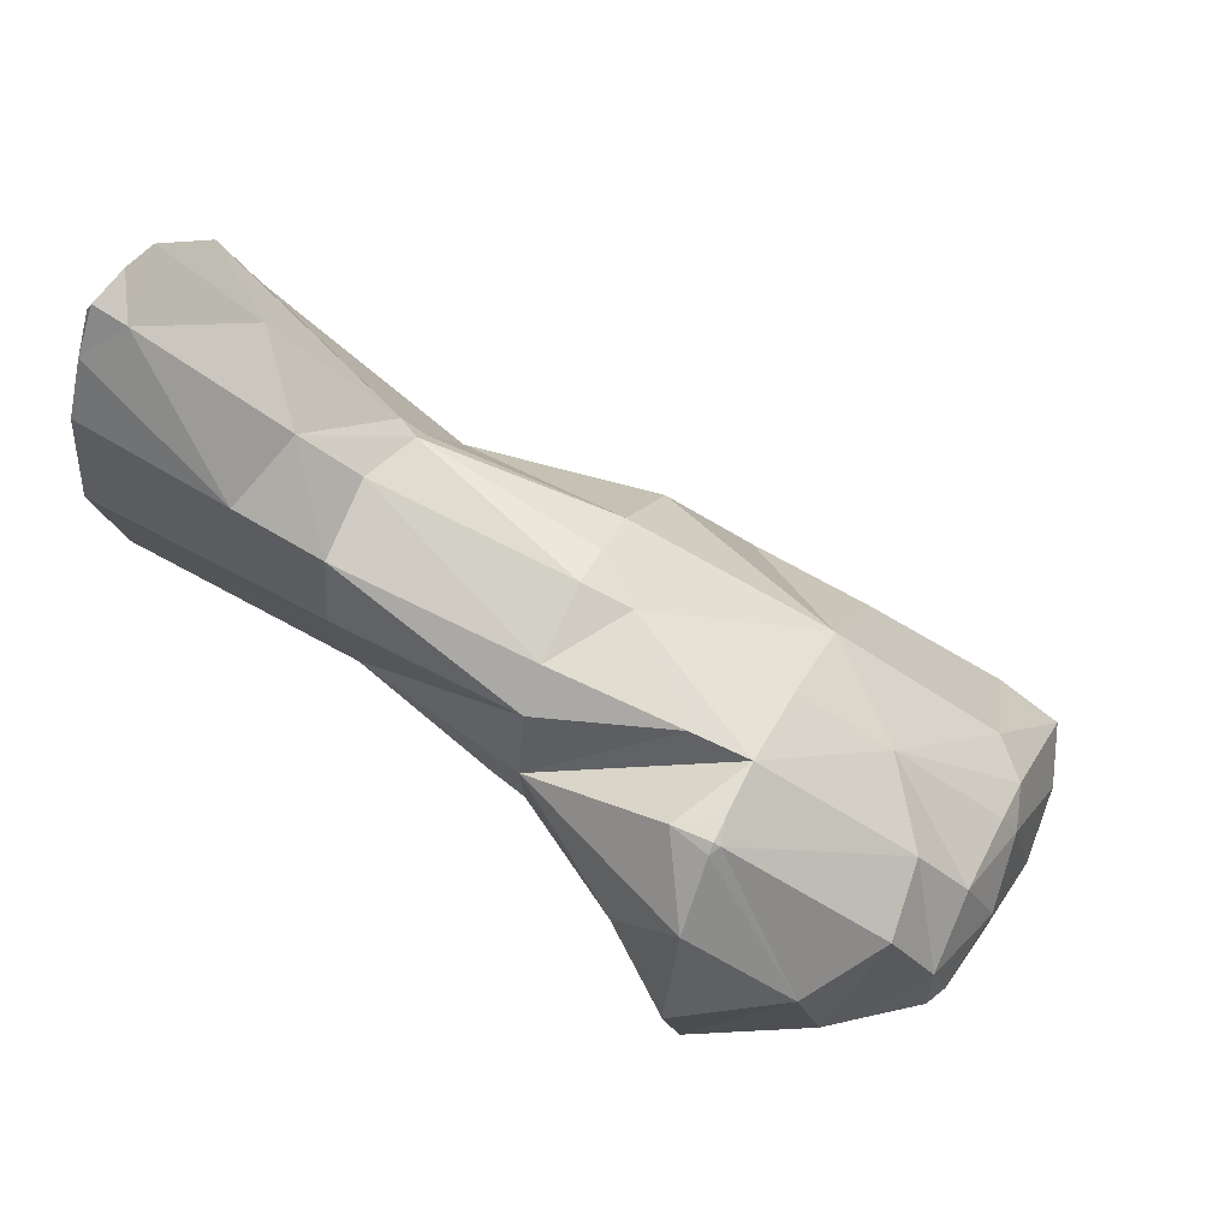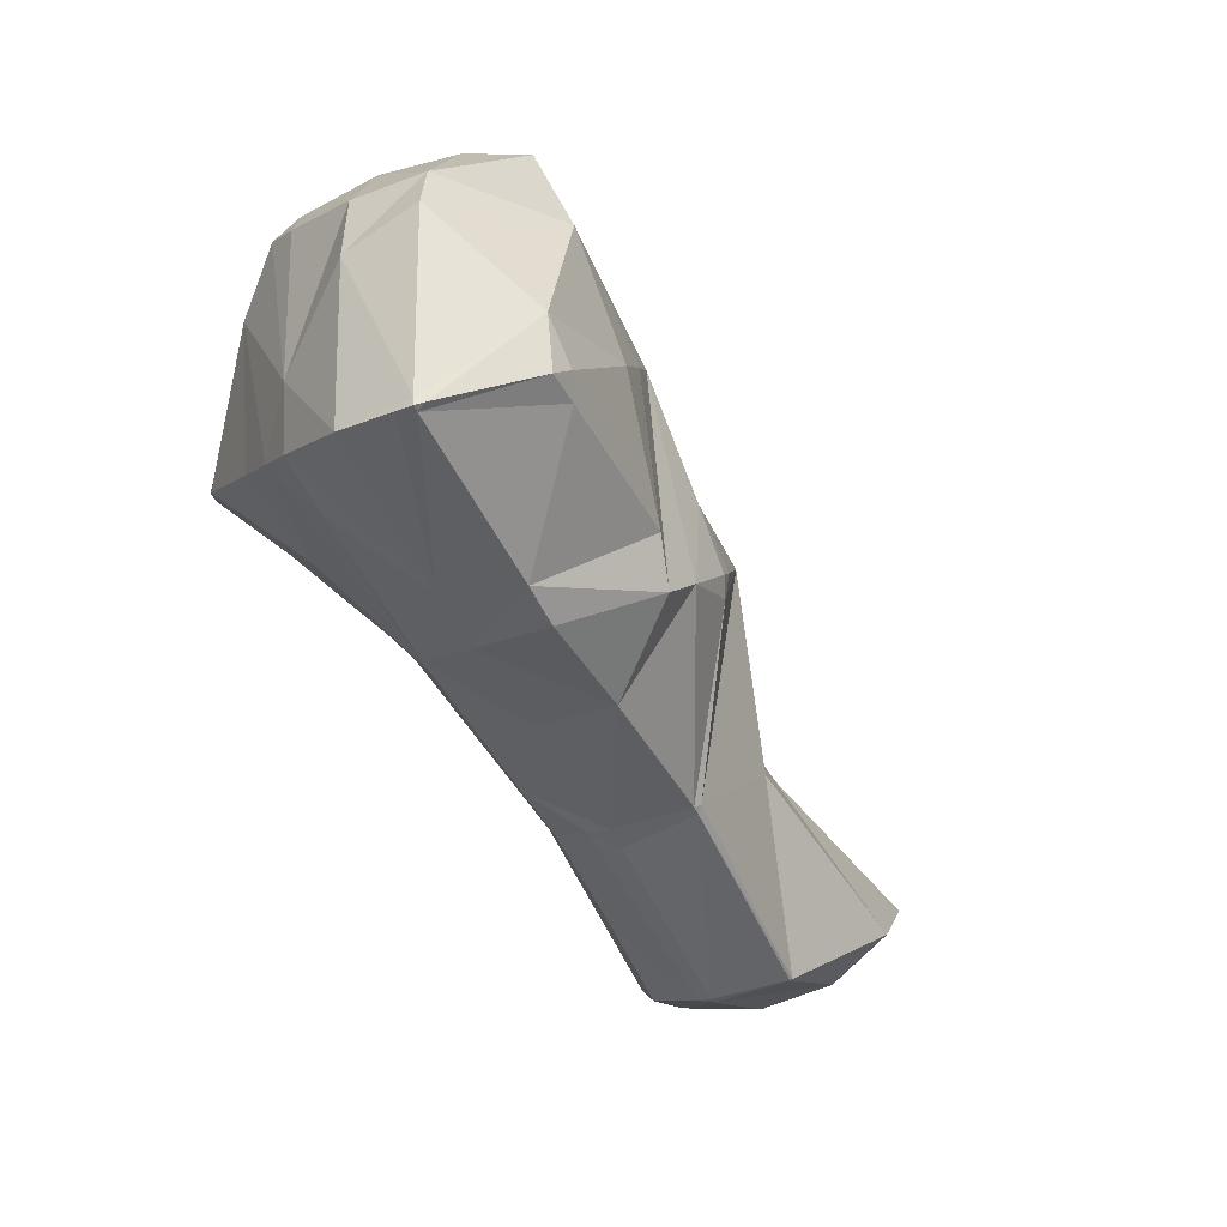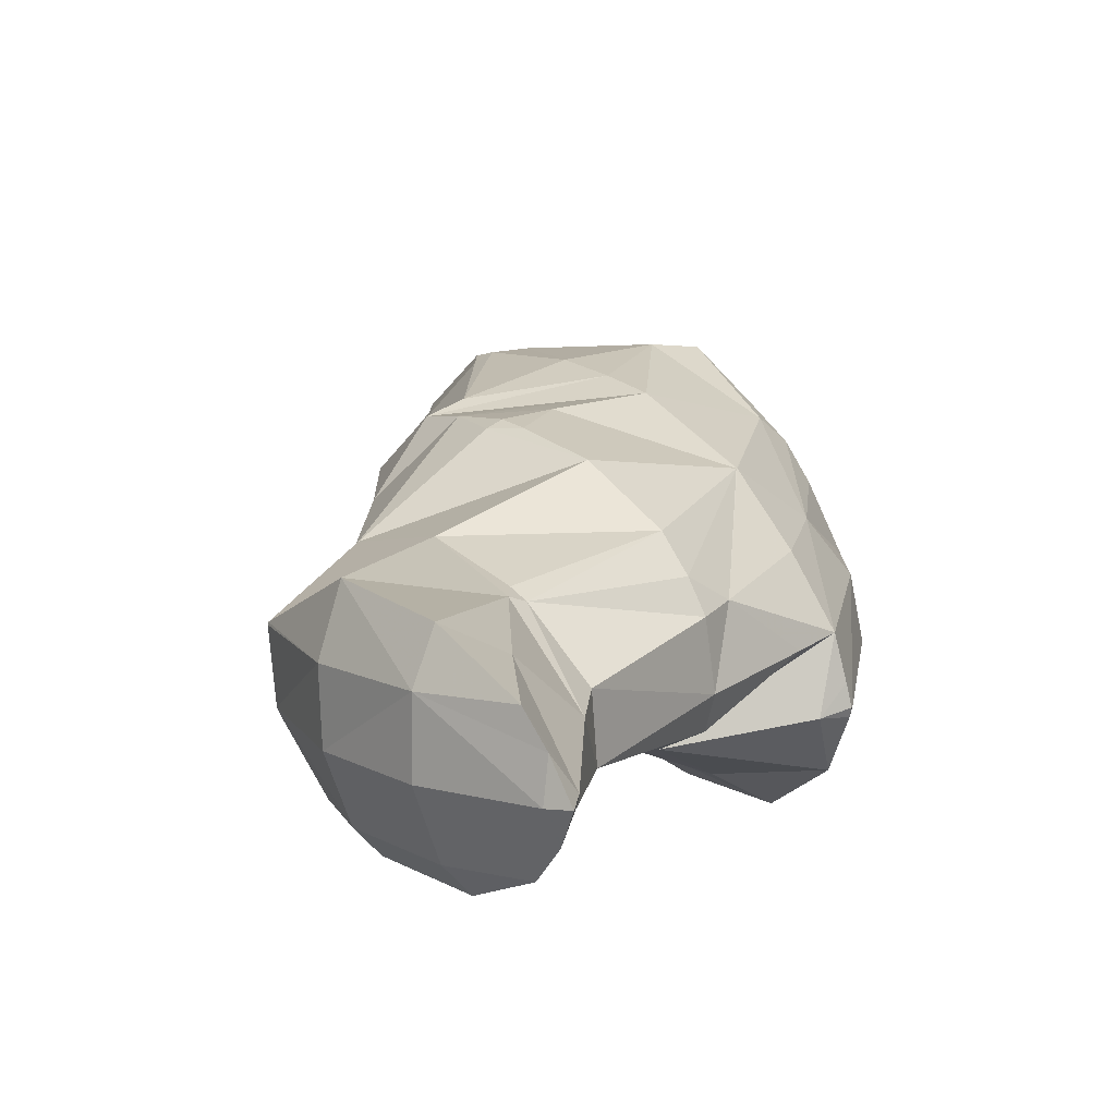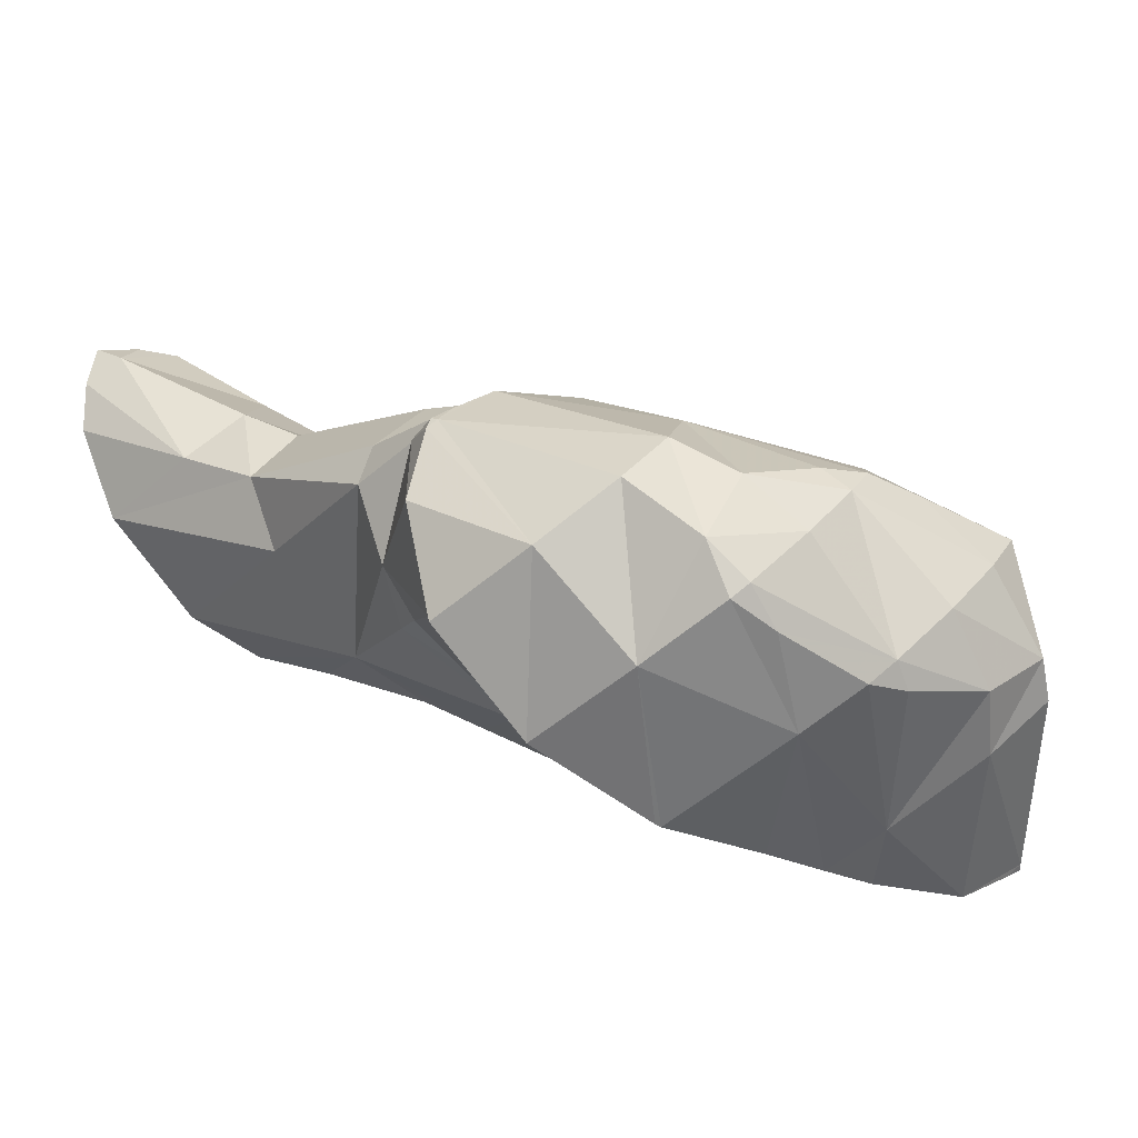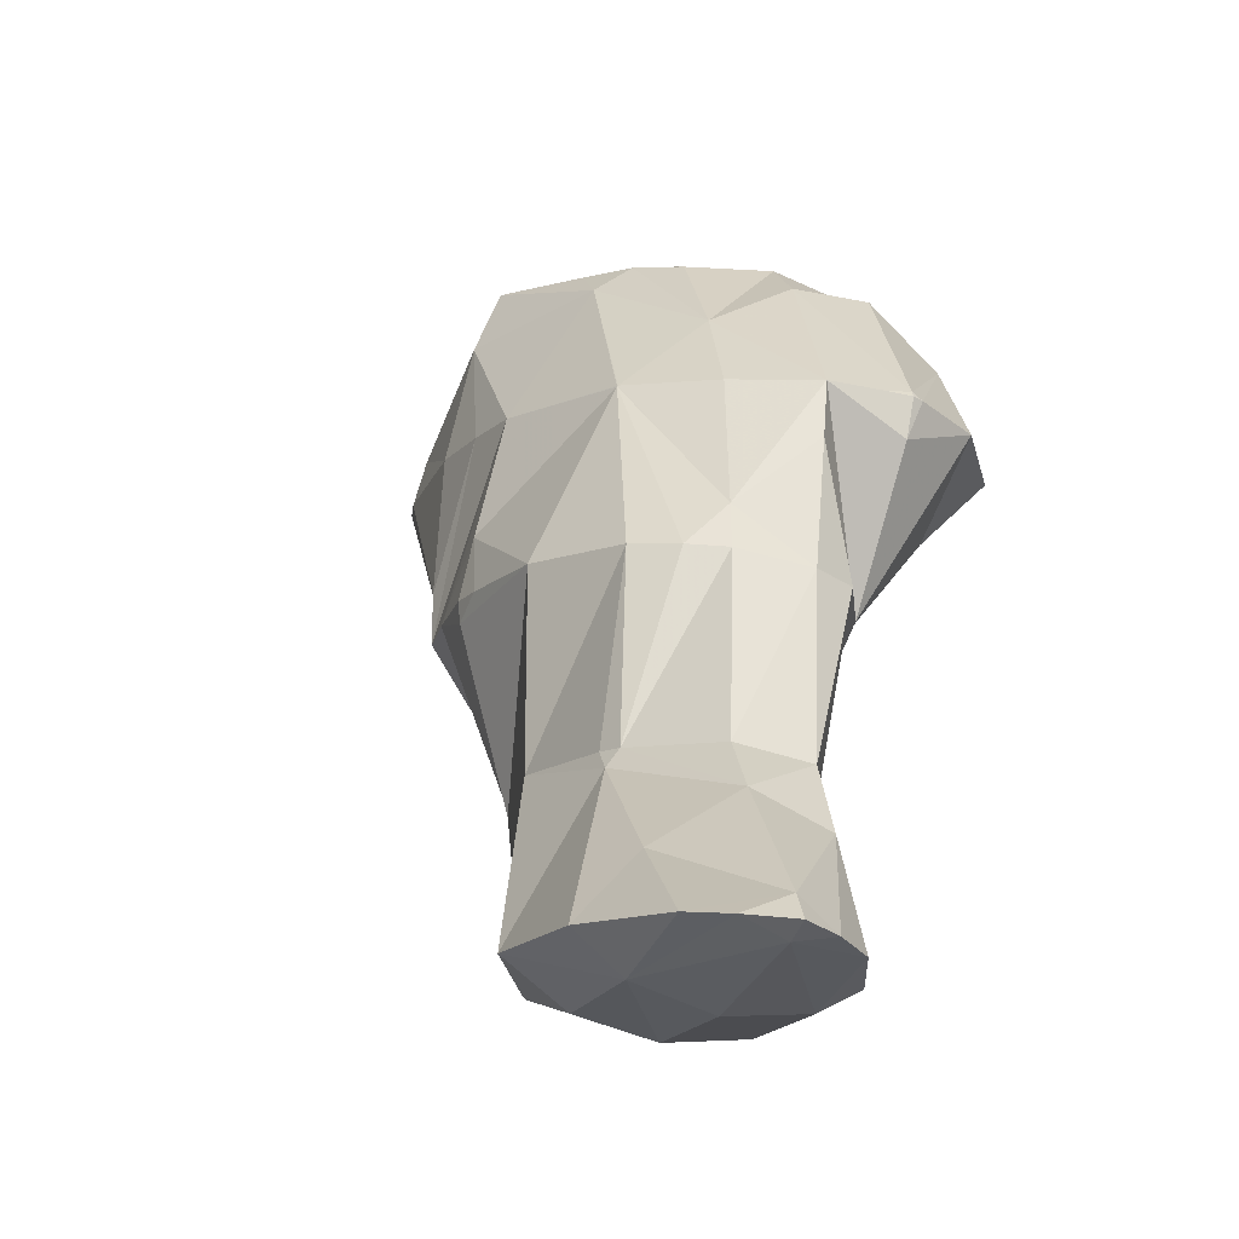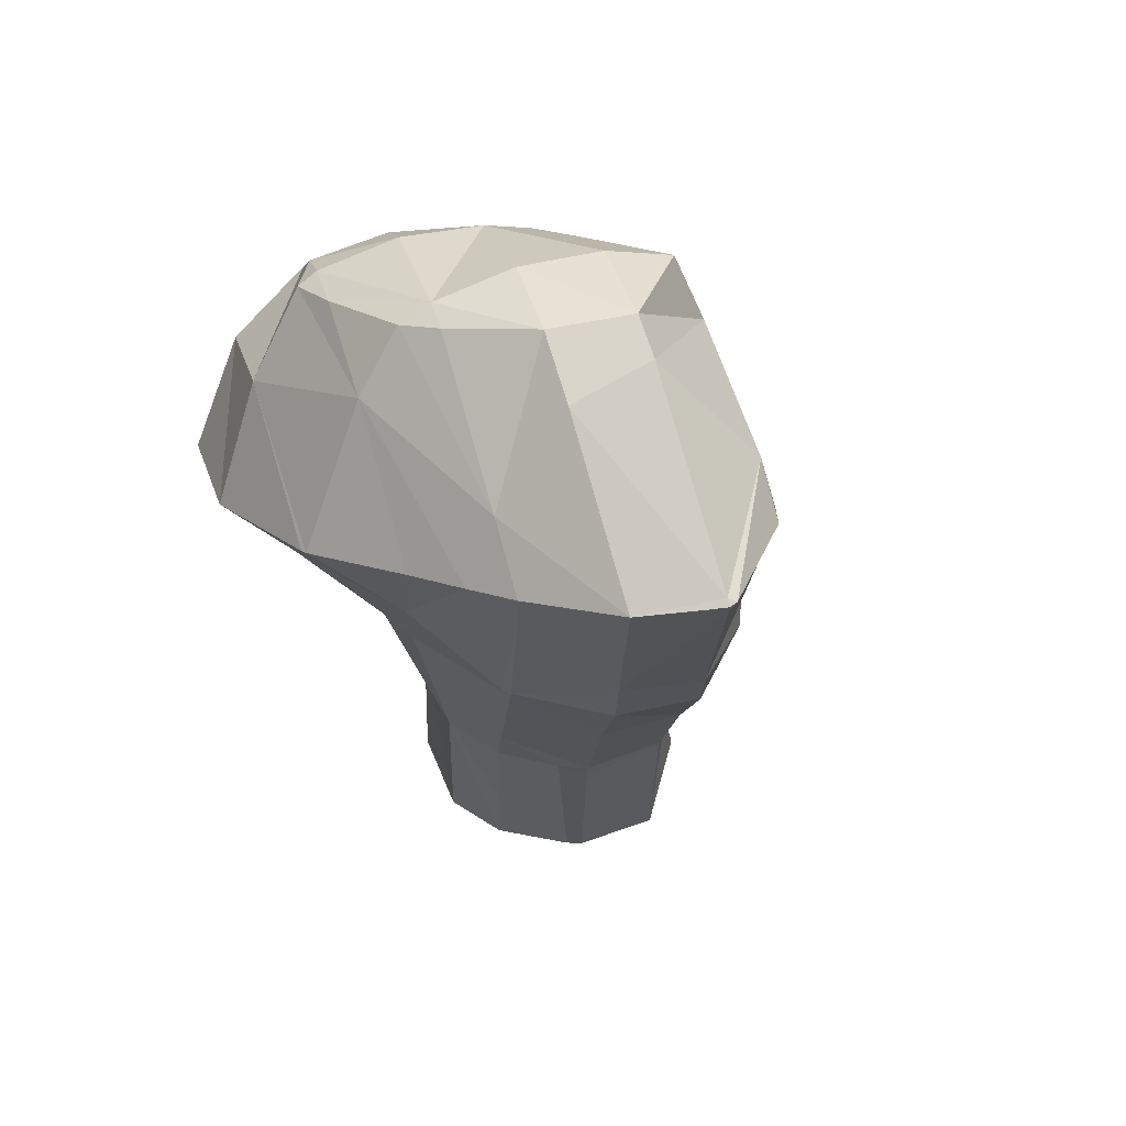
<metadata>
{"format":"obj","ext":"obj","renderer":"f3d","projection":"perspective","resolution":1024,"background":"white","views":[{"elev":16.2,"azim":-67.0,"up":"+Y"},{"elev":-7.3,"azim":75.5,"up":"+Z"},{"elev":52.8,"azim":-121.9,"up":"+Y"},{"elev":-45.0,"azim":-29.8,"up":"+Y"},{"elev":-4.4,"azim":-141.8,"up":"+Z"},{"elev":14.9,"azim":43.2,"up":"+Z"}]}
</metadata>
<code>
v 220.3 189.2 80.59
v 219.4 191.2 81.29
v 218.7 190.1 81.43
v 217.8 188.8 81.19
v 219.2 188 80.32
v 216.9 187.5 80.59
v 217.4 187.3 80.21
v 216.5 187.1 80.2
v 217.2 191.2 81.42
v 216 191.1 81.48
v 215.5 190.3 81.57
v 214.6 188.9 81.4
v 214.5 187.3 80.39
v 213.7 187.7 80.81
v 213.4 187.4 80.52
v 215 190.7 81.44
v 213.3 189.8 81.28
v 212.8 188.3 80.84
v 223.1 188.5 76
v 223.1 188.7 76.06
v 223 188.5 76.14
v 222.8 188.2 75.94
v 222.1 190.9 76.84
v 221.7 191.4 77
v 221.7 191 77.96
v 220.9 188.9 79.9
v 221.8 187.4 75.77
v 220 187.8 79.13
v 219 187 77.14
v 219.6 186.9 75.75
v 218.5 186.8 75.78
v 219.5 192.9 77.63
v 219.5 191.9 80.05
v 215.9 186.7 78.85
v 217.1 186.6 75.82
v 214.8 186.3 75.88
v 218.1 193.5 77.9
v 216.4 191.9 80.94
v 216.9 193.9 78.13
v 212.7 187 78.7
v 214.7 186.3 75.89
v 211.8 186.7 76.22
v 213.9 194.3 78.45
v 213.1 192.4 79.87
v 213.8 194.3 78.45
v 212.2 190.8 80.64
v 211.3 189.4 80.47
v 210.3 188.5 79.06
v 209.5 188.1 76.81
v 211.7 193.8 78.43
v 209.9 193 78.33
v 209.1 192.3 78.14
v 208.8 191.8 78.15
v 208.6 190.1 77.51
v 208.7 191.7 77.98
v 208.8 191.9 78.05
v 223 188.6 75.91
v 221.6 191.4 76.47
v 220.5 190.9 73.57
v 219.6 189.5 73.49
v 218.8 187.7 74.91
v 219.2 193.6 74.78
v 219.9 191.5 72.97
v 219 193.8 73.76
v 218.9 190.3 72.68
v 216.5 189.9 72.71
v 215.6 188 74.54
v 216.3 189.9 72.73
v 216.9 195.4 74.42
v 216.9 194.9 75.7
v 218.1 194.5 74.05
v 213.3 190.4 73.08
v 213.2 190 73.44
v 212.4 188.1 75.15
v 216.2 195.7 74.55
v 213.8 194.3 78.43
v 214.3 196.4 74.91
v 211.9 190.9 73.36
v 210.8 191.4 73.59
v 210.1 189.6 75.55
v 211.8 196.6 75.12
v 210.5 195.3 75.87
v 210.8 196.2 75.09
v 209.7 193.5 77.21
v 208.8 192.1 77.22
v 209.8 192.2 73.9
v 209 193.6 74.39
v 210.1 195.8 75.01
v 209.1 194.6 74.68
v 218.1 193.1 71.85
v 217.2 191.8 71.53
v 216.3 190.1 72.54
v 216.8 195.5 73.98
v 215.7 195.2 70.23
v 215.7 195.3 70.28
v 215 193.7 69.84
v 214.4 193.5 69.8
v 213.9 192.3 70.59
v 213.7 197.2 71
v 212.9 193.2 69.82
v 210.8 191.8 72.88
v 211.1 193.5 70.03
v 211.4 197.9 71.37
v 210.9 197.9 71.43
v 208.8 195 70.64
v 208.7 197.7 71.5
v 207.9 196.3 71.13
v 215.6 195.3 70.1
v 214.7 194.1 69.5
v 213.1 197.8 67.07
v 213.1 197.9 67.08
v 212.3 196.5 66.69
v 211.4 194.7 68.07
v 212 196.3 66.66
v 211 198.2 71.08
v 211.6 200.4 67.97
v 210.3 195.9 66.65
v 208.5 196.1 66.84
v 209.1 201.6 68.51
v 208.6 200.3 69.73
v 207.8 198.6 70.73
v 206.8 197.4 69.95
v 206.2 197.5 67.44
v 206.7 201.9 68.77
v 205.8 201.6 68.75
v 205.3 200.7 69.05
v 205.1 199.2 68.03
v 204.8 200.2 68.38
v 204.9 201.1 68.66
v 213.1 197.9 67.05
v 212.2 196.6 66.63
v 210.7 199.5 66.97
v 209.8 198.3 66.47
v 208.9 196.9 66.49
v 208.4 200.9 67.65
v 207.5 199.7 67.06
v 206.6 198.3 67.06
v 205.3 201 68.31
g foo
f 1 2 3
f 1 3 4
f 1 4 5
f 5 4 6
f 5 6 7
f 8 7 6
f 2 9 3
f 10 11 9
f 9 11 3
f 3 11 4
f 12 6 11
f 6 4 11
f 8 6 13
f 13 6 14
f 14 6 12
f 15 13 14
f 10 16 11
f 17 12 11
f 17 11 16
f 18 14 12
f 18 12 17
f 18 15 14
f 19 20 21
f 22 19 21
f 23 24 25
f 23 25 20
f 20 25 21
f 21 25 26
f 22 21 27
f 27 21 28
f 28 21 26
f 27 28 29
f 27 29 30
f 31 30 29
f 32 33 25
f 32 25 24
f 2 1 33
f 1 26 33
f 26 25 33
f 28 1 5
f 28 26 1
f 29 5 7
f 29 28 5
f 29 7 8
f 29 8 34
f 29 34 31
f 31 34 35
f 36 35 34
f 32 37 33
f 38 9 2
f 38 2 33
f 38 33 39
f 39 33 37
f 38 10 9
f 34 8 13
f 34 13 15
f 34 15 40
f 34 40 36
f 36 40 41
f 42 41 40
f 39 43 38
f 44 16 10
f 44 10 38
f 44 38 45
f 45 38 43
f 44 17 16
f 44 46 17
f 46 18 17
f 46 47 18
f 15 18 40
f 18 47 40
f 47 48 40
f 42 40 48
f 42 48 49
f 45 50 44
f 51 46 44
f 51 44 50
f 52 53 51
f 51 53 46
f 46 53 47
f 54 48 55
f 55 48 53
f 53 48 47
f 54 49 48
f 52 56 53
f 56 55 53
f 57 20 19
f 57 19 22
f 58 24 23
f 20 57 23
f 23 57 58
f 58 57 59
f 27 60 22
f 22 60 57
f 57 60 59
f 60 27 30
f 60 30 61
f 61 30 31
f 62 32 24
f 62 24 58
f 63 64 59
f 64 62 59
f 62 58 59
f 65 59 60
f 65 63 59
f 66 60 61
f 66 65 60
f 31 35 67
f 31 67 68
f 31 68 61
f 61 68 66
f 67 35 36
f 69 70 71
f 62 37 32
f 71 70 39
f 71 39 64
f 64 39 37
f 64 37 62
f 72 67 73
f 72 68 67
f 41 74 36
f 36 74 67
f 67 74 73
f 74 41 42
f 69 75 70
f 76 43 39
f 76 39 70
f 76 70 77
f 77 70 75
f 76 45 43
f 72 73 78
f 79 78 80
f 78 73 80
f 73 74 80
f 74 42 49
f 74 49 80
f 77 81 76
f 82 50 45
f 82 45 76
f 82 76 83
f 83 76 81
f 82 51 50
f 82 84 51
f 85 52 51
f 85 51 86
f 86 51 84
f 86 84 87
f 54 55 85
f 54 85 86
f 54 86 80
f 80 86 79
f 80 49 54
f 83 88 82
f 89 84 82
f 89 82 88
f 56 52 85
f 87 84 89
f 85 55 56
f 90 64 63
f 90 63 65
f 90 65 91
f 91 65 66
f 91 66 92
f 92 66 68
f 93 69 71
f 71 64 90
f 71 90 94
f 71 94 93
f 93 94 95
f 96 90 91
f 96 94 90
f 97 96 98
f 96 91 98
f 91 92 98
f 92 68 72
f 92 72 98
f 93 75 69
f 75 93 77
f 93 95 77
f 95 99 77
f 97 98 100
f 72 78 101
f 72 101 102
f 72 102 98
f 98 102 100
f 101 78 79
f 99 103 81
f 99 81 77
f 81 104 83
f 81 103 104
f 101 86 102
f 86 87 102
f 87 105 102
f 101 79 86
f 104 106 88
f 104 88 83
f 88 106 89
f 106 107 89
f 107 105 87
f 107 87 89
f 108 95 94
f 108 94 96
f 108 96 109
f 109 96 97
f 110 111 108
f 108 111 95
f 95 111 99
f 112 108 109
f 112 110 108
f 97 100 113
f 97 113 114
f 97 114 109
f 109 114 112
f 113 100 102
f 103 99 115
f 115 99 116
f 116 99 111
f 115 104 103
f 114 113 117
f 113 102 117
f 117 102 118
f 118 102 105
f 119 120 115
f 119 115 116
f 106 104 121
f 104 115 121
f 115 120 121
f 121 107 106
f 121 122 107
f 122 123 107
f 107 123 105
f 105 123 118
f 119 124 120
f 125 126 124
f 124 126 120
f 120 126 121
f 127 122 128
f 128 122 126
f 126 122 121
f 127 123 122
f 125 129 126
f 129 128 126
f 130 111 110
f 130 110 112
f 130 112 131
f 131 112 114
f 132 116 111
f 132 111 130
f 133 132 131
f 132 130 131
f 117 134 114
f 114 134 131
f 131 134 133
f 134 117 118
f 135 119 116
f 135 116 132
f 136 135 133
f 135 132 133
f 137 136 134
f 136 133 134
f 134 118 123
f 134 123 137
f 135 124 119
f 124 135 125
f 125 135 138
f 138 135 136
f 128 138 127
f 127 138 137
f 137 138 136
f 137 123 127
f 138 129 125
f 138 128 129
g

</code>
